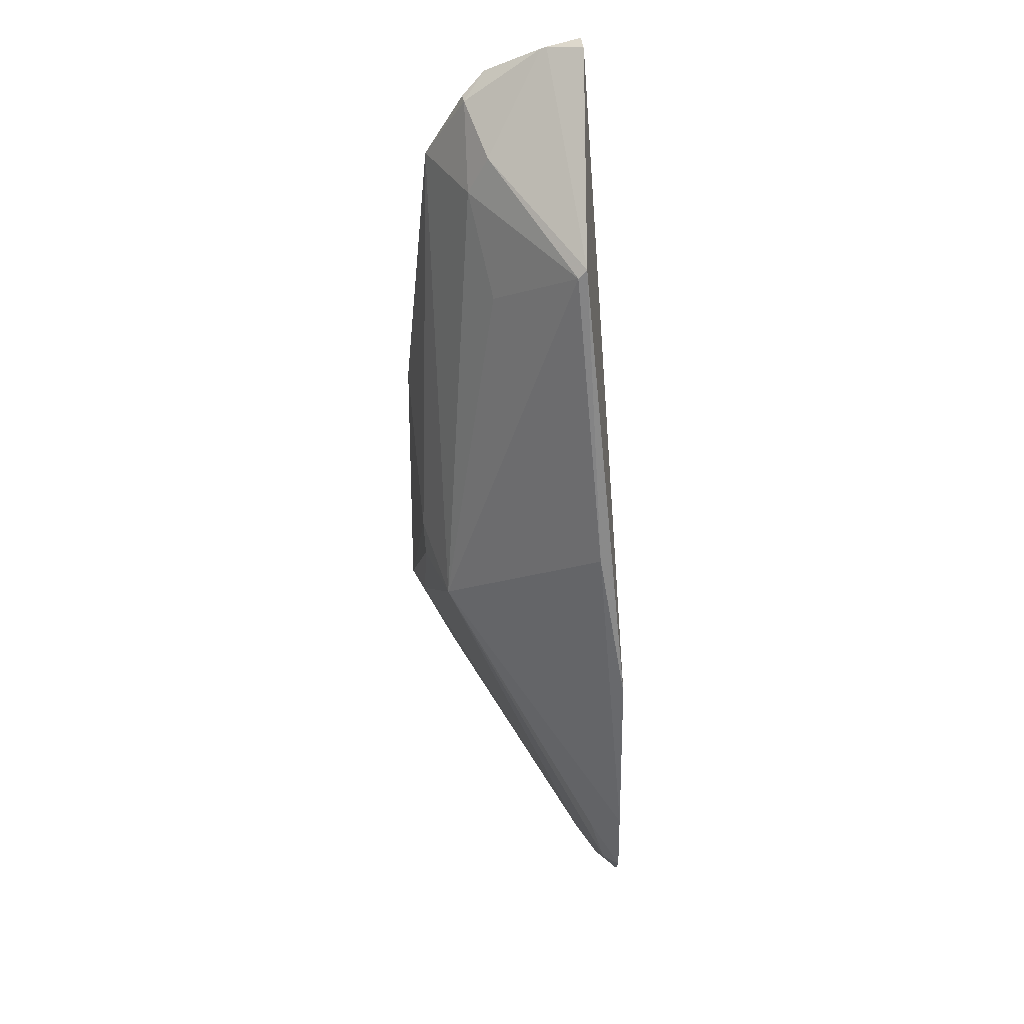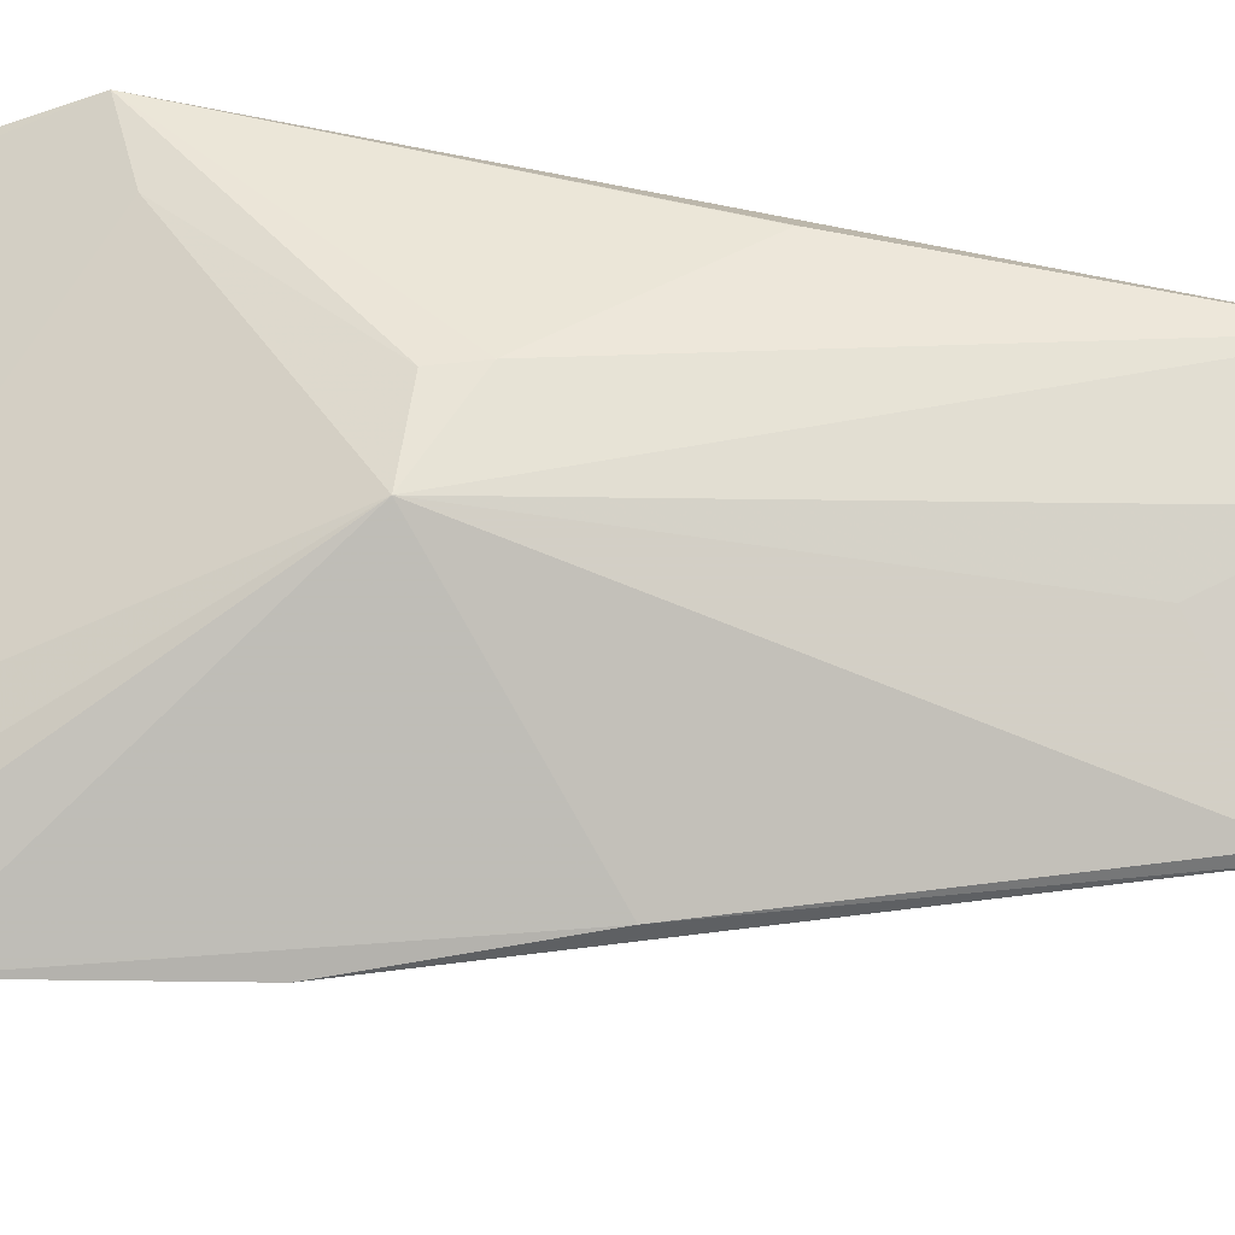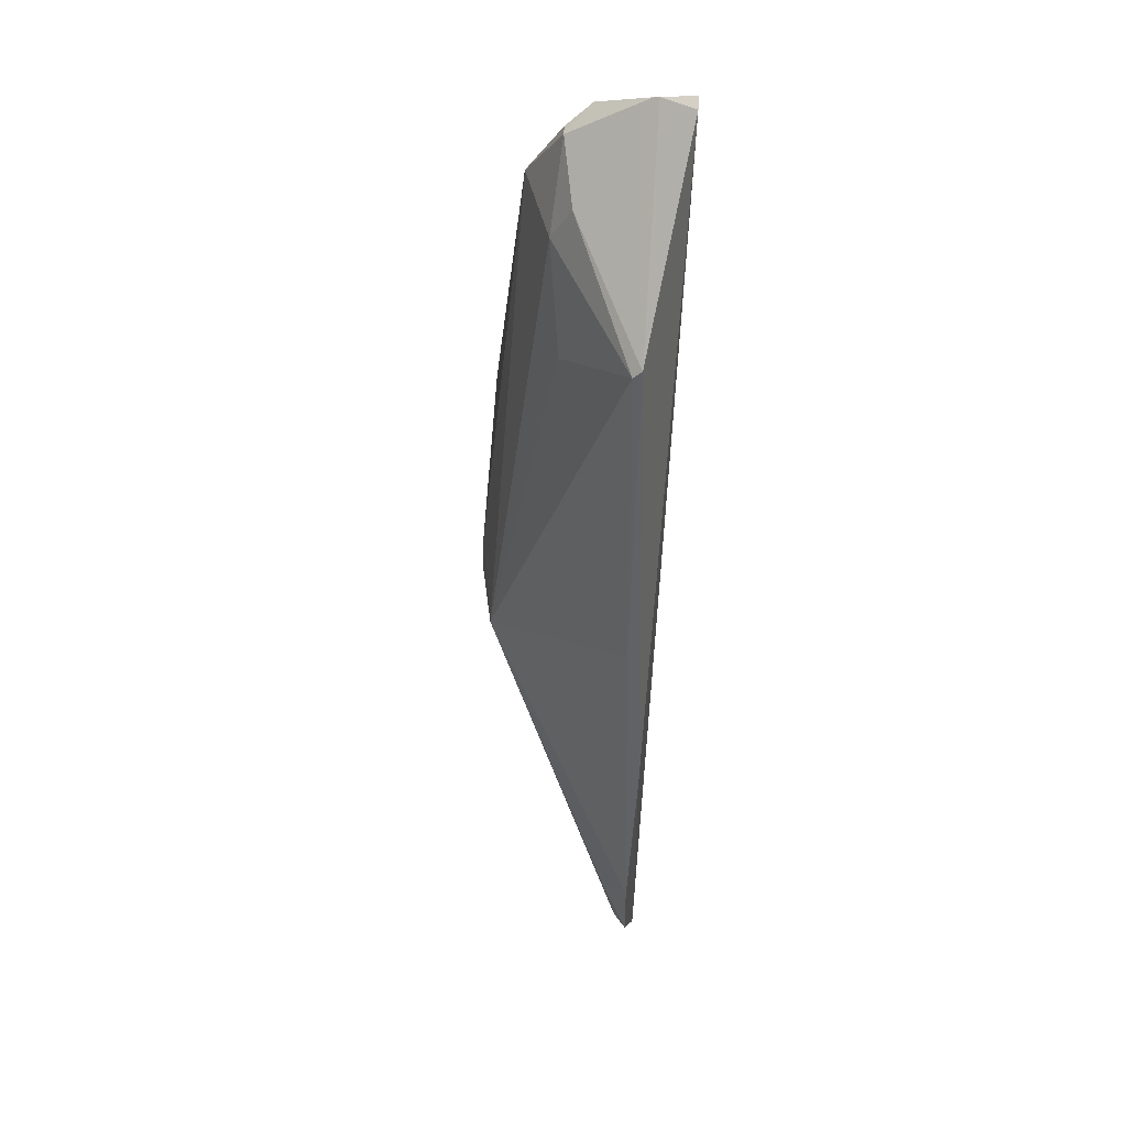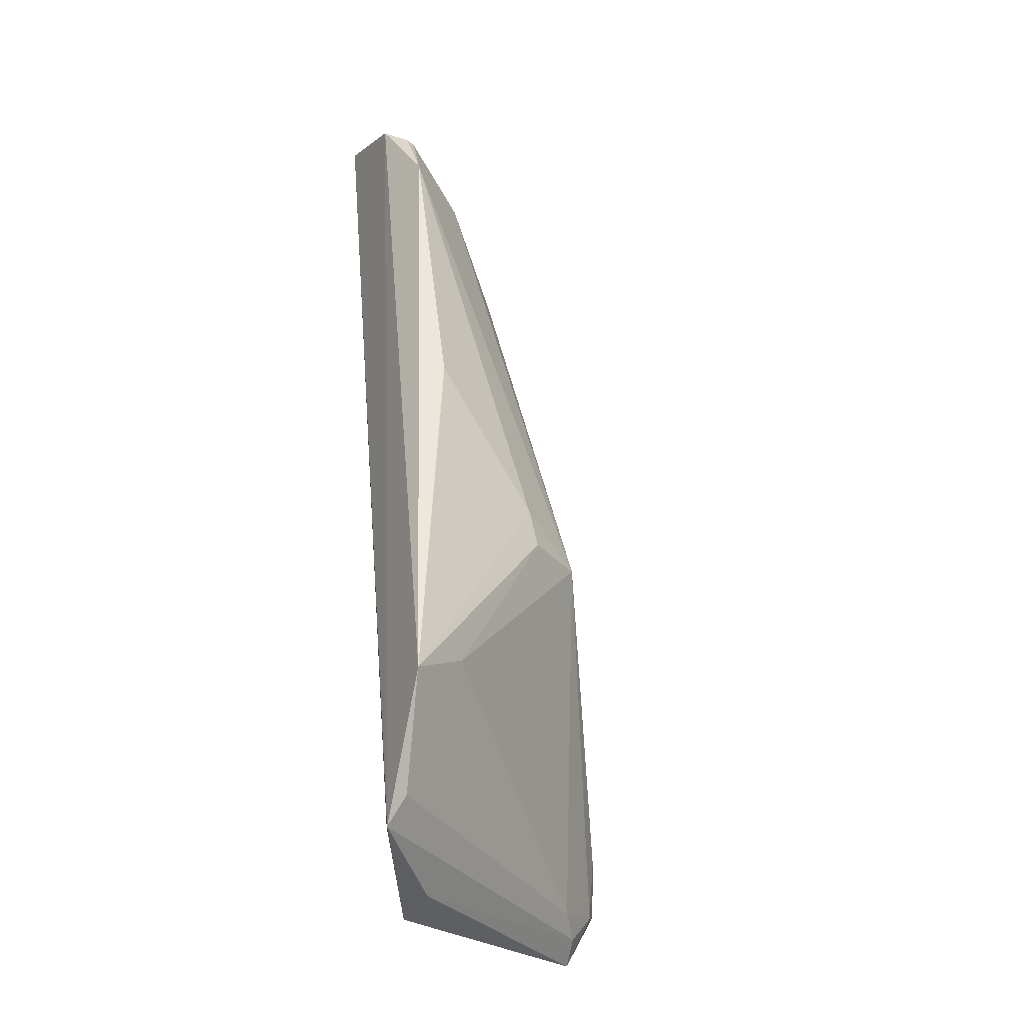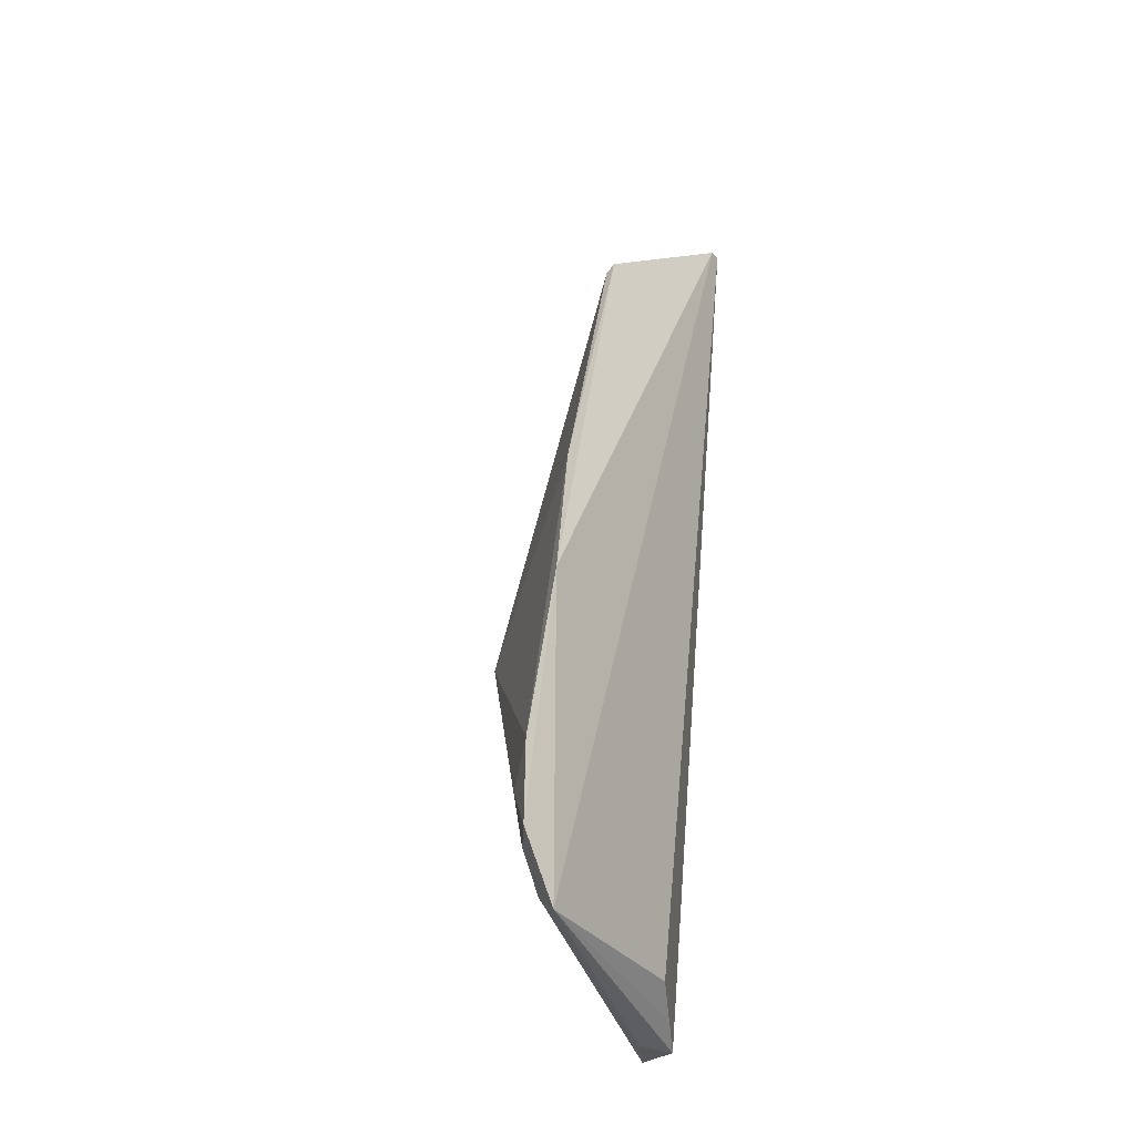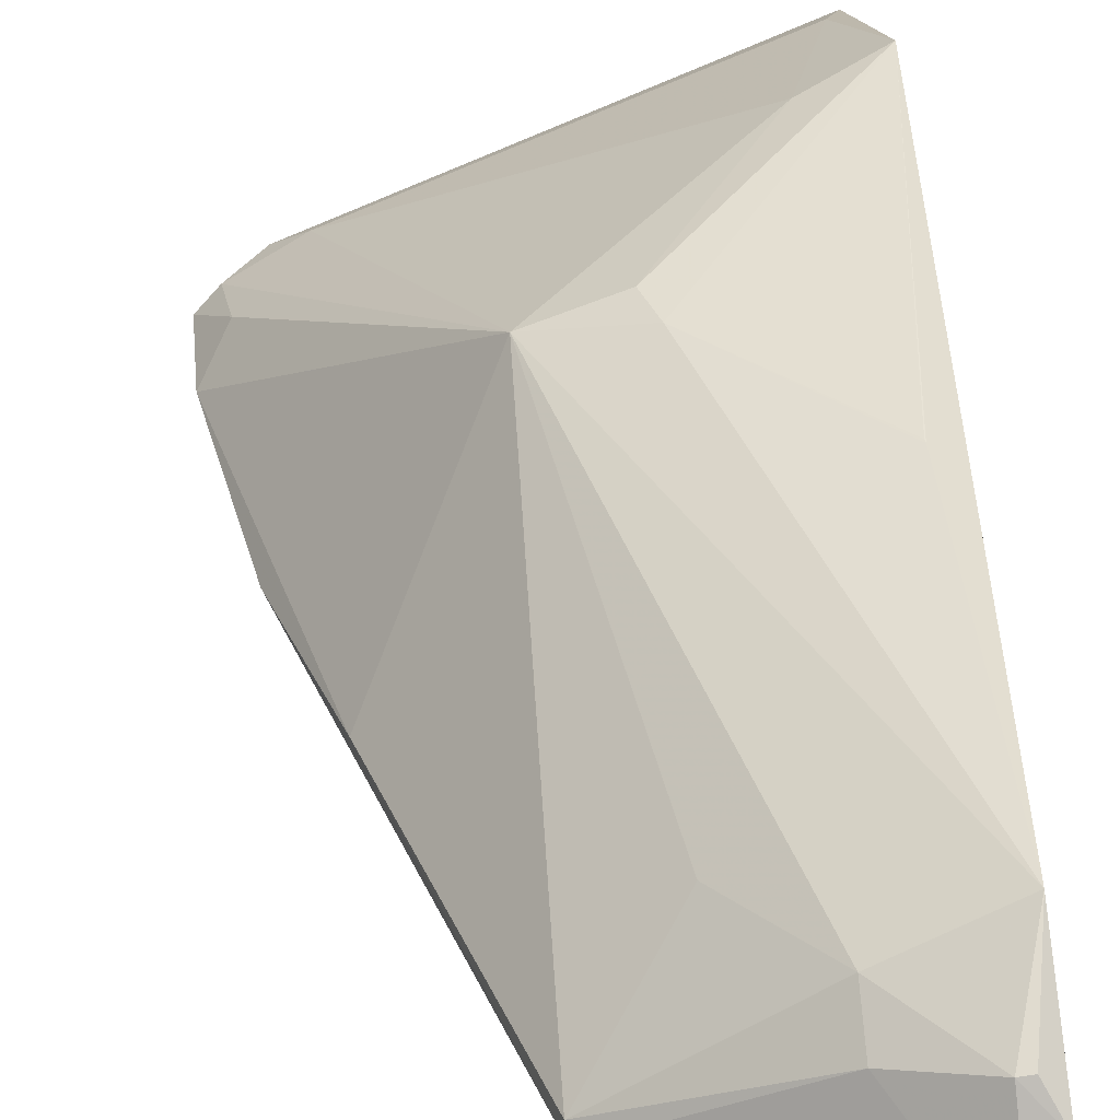
<metadata>
{"format":"obj","ext":"obj","renderer":"f3d","projection":"perspective","resolution":1024,"background":"white","views":[{"elev":45.4,"azim":87.0,"up":"+Y"},{"elev":41.0,"azim":103.1,"up":"+Z"},{"elev":56.9,"azim":102.4,"up":"+Y"},{"elev":-32.8,"azim":-39.3,"up":"+Y"},{"elev":-31.5,"azim":127.5,"up":"+Y"},{"elev":39.7,"azim":177.1,"up":"+Z"}]}
</metadata>
<code>
v 0.2871 -0.1311 0.362
v 0.3034 -0.1028 0.3634
v 0.1143 -0.06897 0.4693
v 0.1249 0.2927 0.3801
v 0.2835 0.01865 0.364
v 0.1645 -0.146 0.3953
v 0.2696 -0.1144 0.383
v 0.1314 0.2917 0.3791
v 0.2187 0.02636 0.4493
v 0.1212 -0.1297 0.4414
v 0.1981 -0.1297 0.375
v 0.2953 -0.1075 0.3704
v 0.3018 -0.06595 0.364
v 0.1426 -0.05363 0.4623
v 0.2157 0.2264 0.3864
v 0.1173 0.228 0.4524
v 0.115 0.271 0.4237
v 0.1307 -0.1227 0.4276
v 0.1266 -0.1159 0.4469
v 0.165 -0.1399 0.4114
v 0.2816 -0.1221 0.3733
v 0.1831 -0.1386 0.3852
v 0.2916 -0.08148 0.3779
v 0.2608 0.08996 0.3757
v 0.1879 0.02419 0.4602
v 0.2149 0.2306 0.3825
v 0.1551 0.2312 0.4334
v 0.1238 0.2872 0.398
v 0.1266 0.09487 0.466
v 0.1823 0.04022 0.4609
v 0.1851 0.192 0.4231
v 0.1268 0.2623 0.4336
v 0.1243 0.2883 0.3955
v 0.1263 0.09634 0.4659
v 0.1222 0.2623 0.4343
v 0.1545 0.2493 0.4238
f 5 2 1
f 8 5 1
f 11 6 4
f 11 8 1
f 11 4 8
f 12 1 2
f 12 9 7
f 13 2 5
f 14 7 9
f 17 10 3
f 17 4 10
f 17 3 16
f 18 10 4
f 18 4 6
f 18 6 10
f 19 3 10
f 19 14 3
f 19 7 14
f 20 10 6
f 20 6 1
f 21 19 10
f 21 7 19
f 21 12 7
f 21 1 12
f 21 20 1
f 21 10 20
f 22 11 1
f 22 1 6
f 22 6 11
f 23 12 2
f 23 9 12
f 23 13 9
f 23 2 13
f 24 13 5
f 24 9 13
f 24 15 9
f 25 14 9
f 25 3 14
f 26 5 8
f 26 24 5
f 26 15 24
f 27 16 9
f 28 4 17
f 30 25 9
f 30 9 16
f 30 29 3
f 30 3 25
f 31 27 9
f 31 9 15
f 31 15 27
f 32 16 27
f 32 28 17
f 33 8 4
f 33 4 28
f 33 28 26
f 33 26 8
f 34 16 3
f 34 3 29
f 34 30 16
f 34 29 30
f 35 32 17
f 35 17 16
f 35 16 32
f 36 26 28
f 36 28 32
f 36 15 26
f 36 32 27
f 36 27 15

</code>
